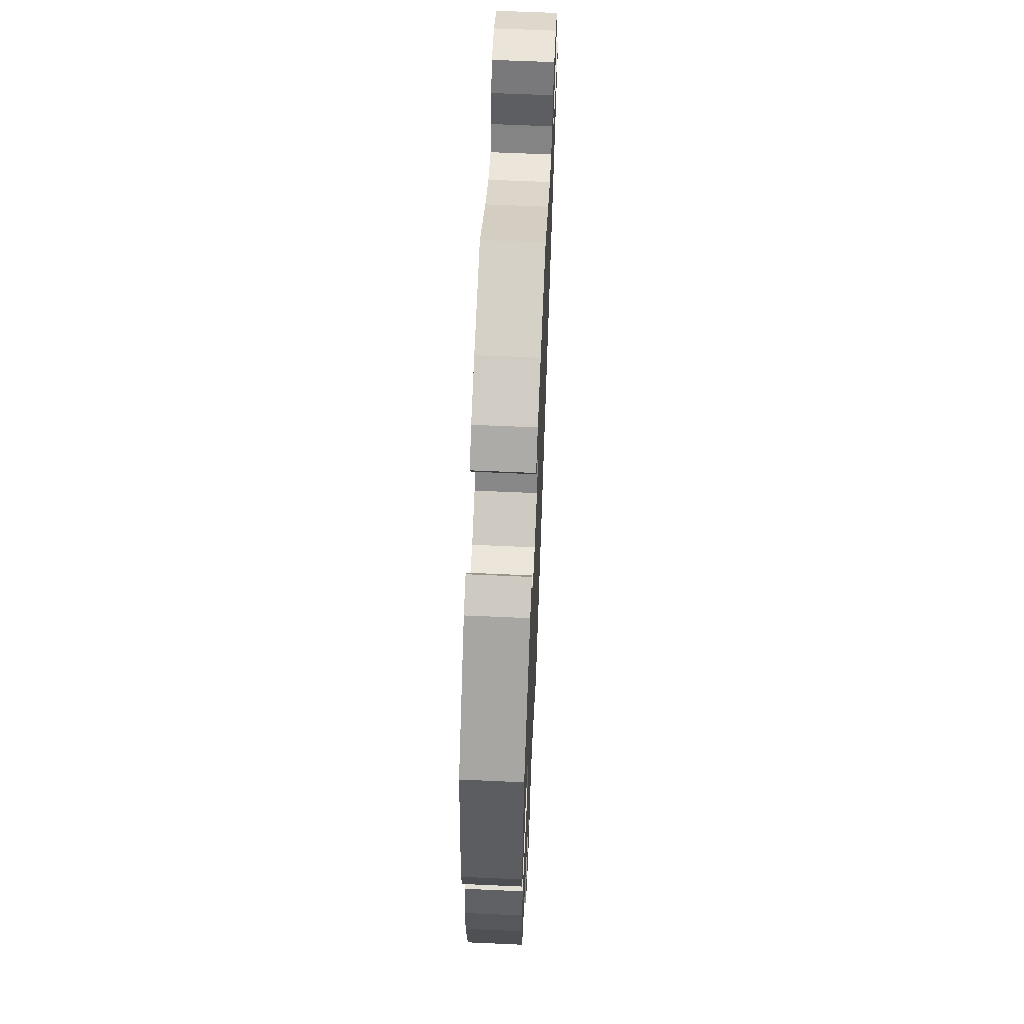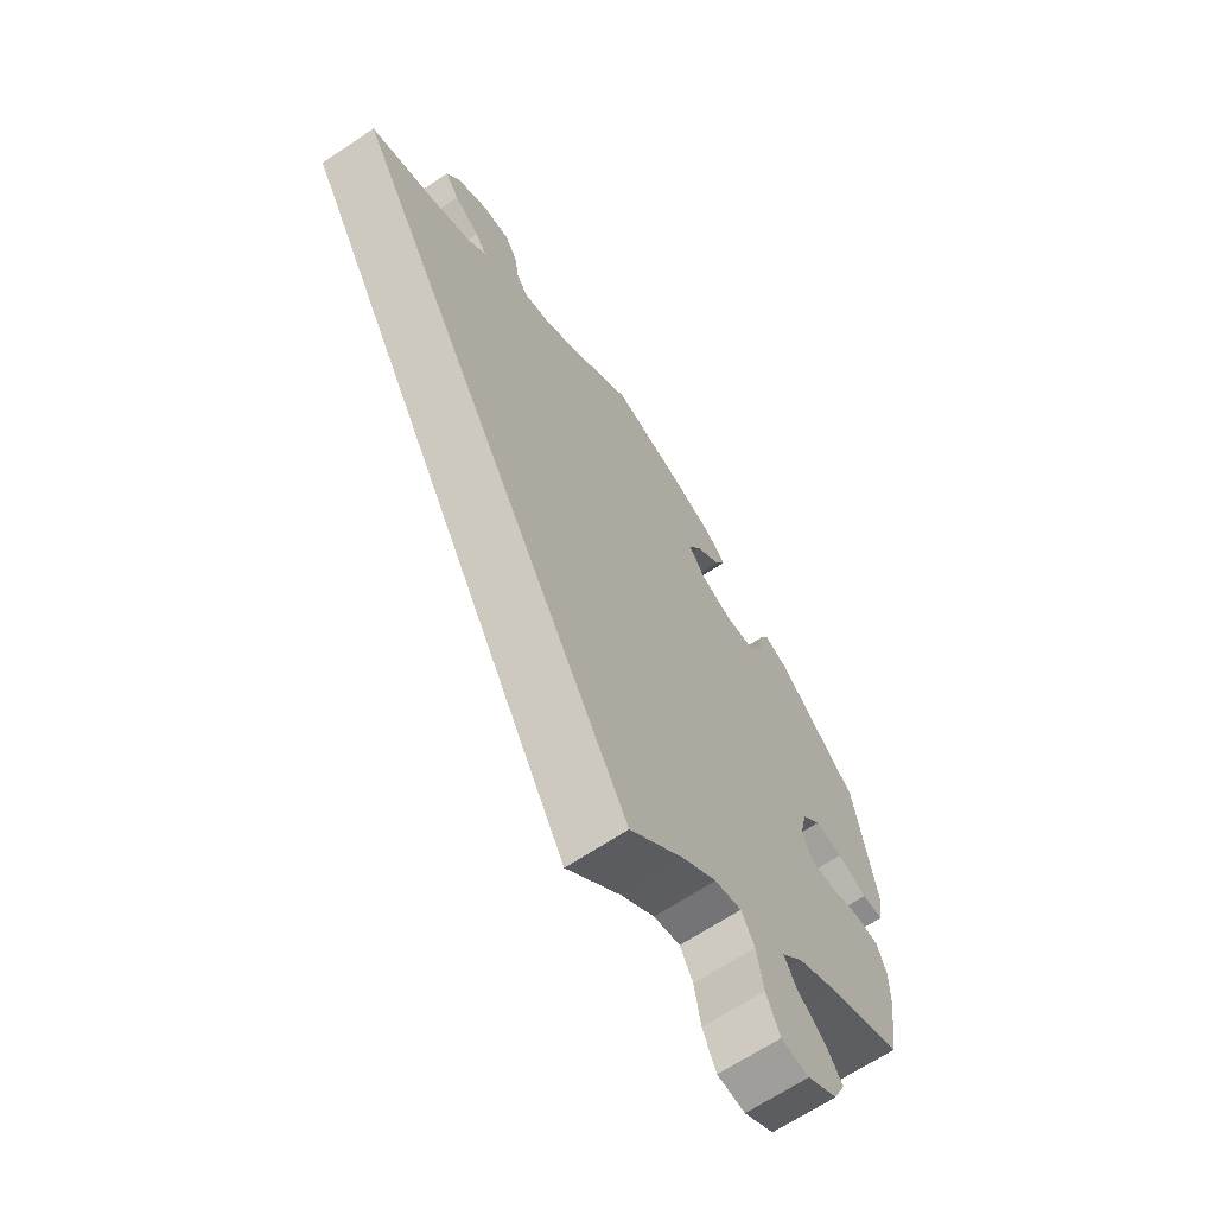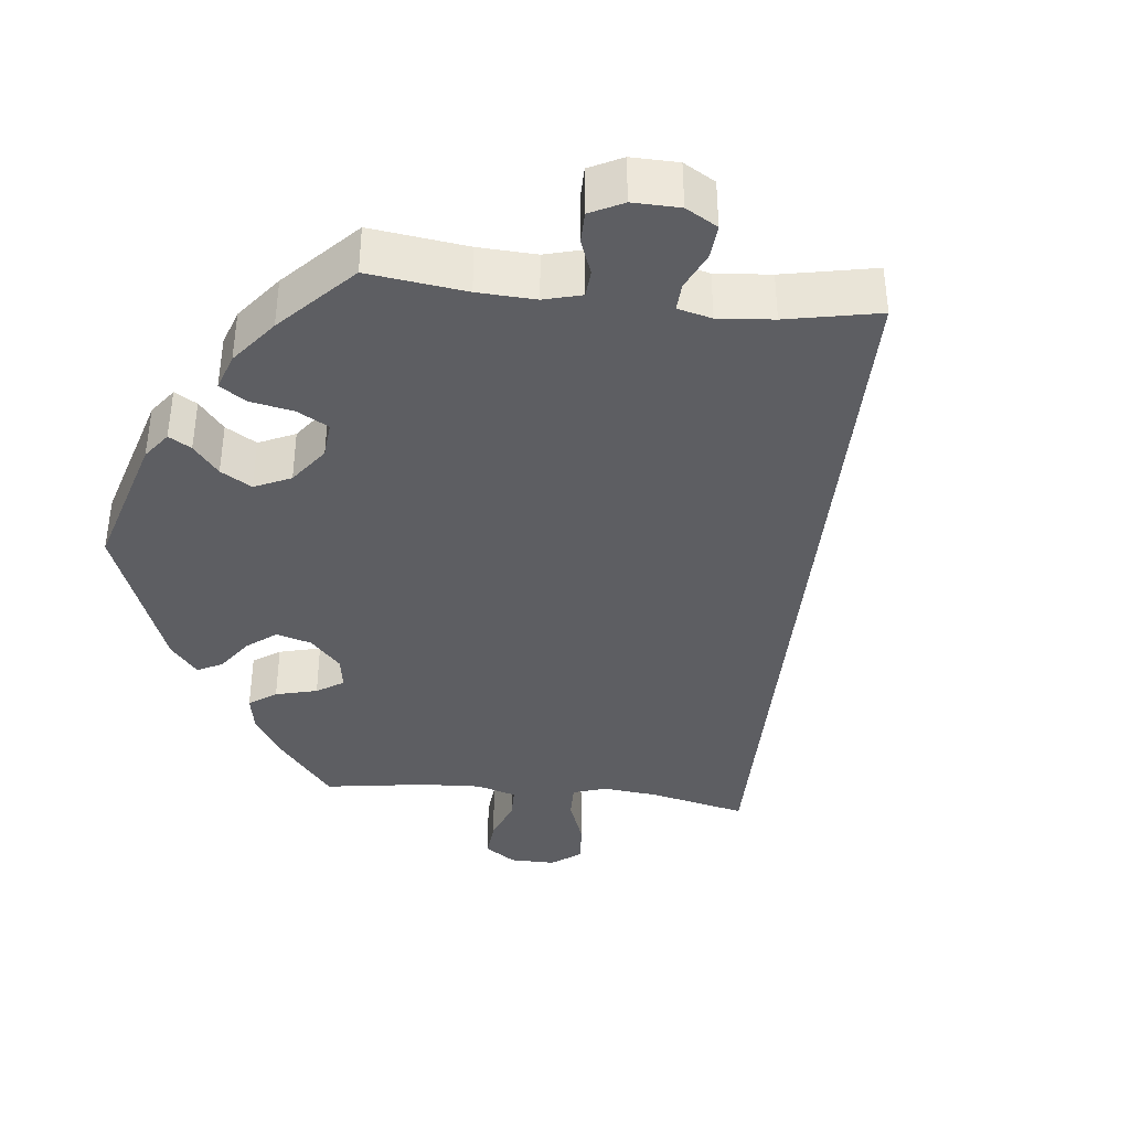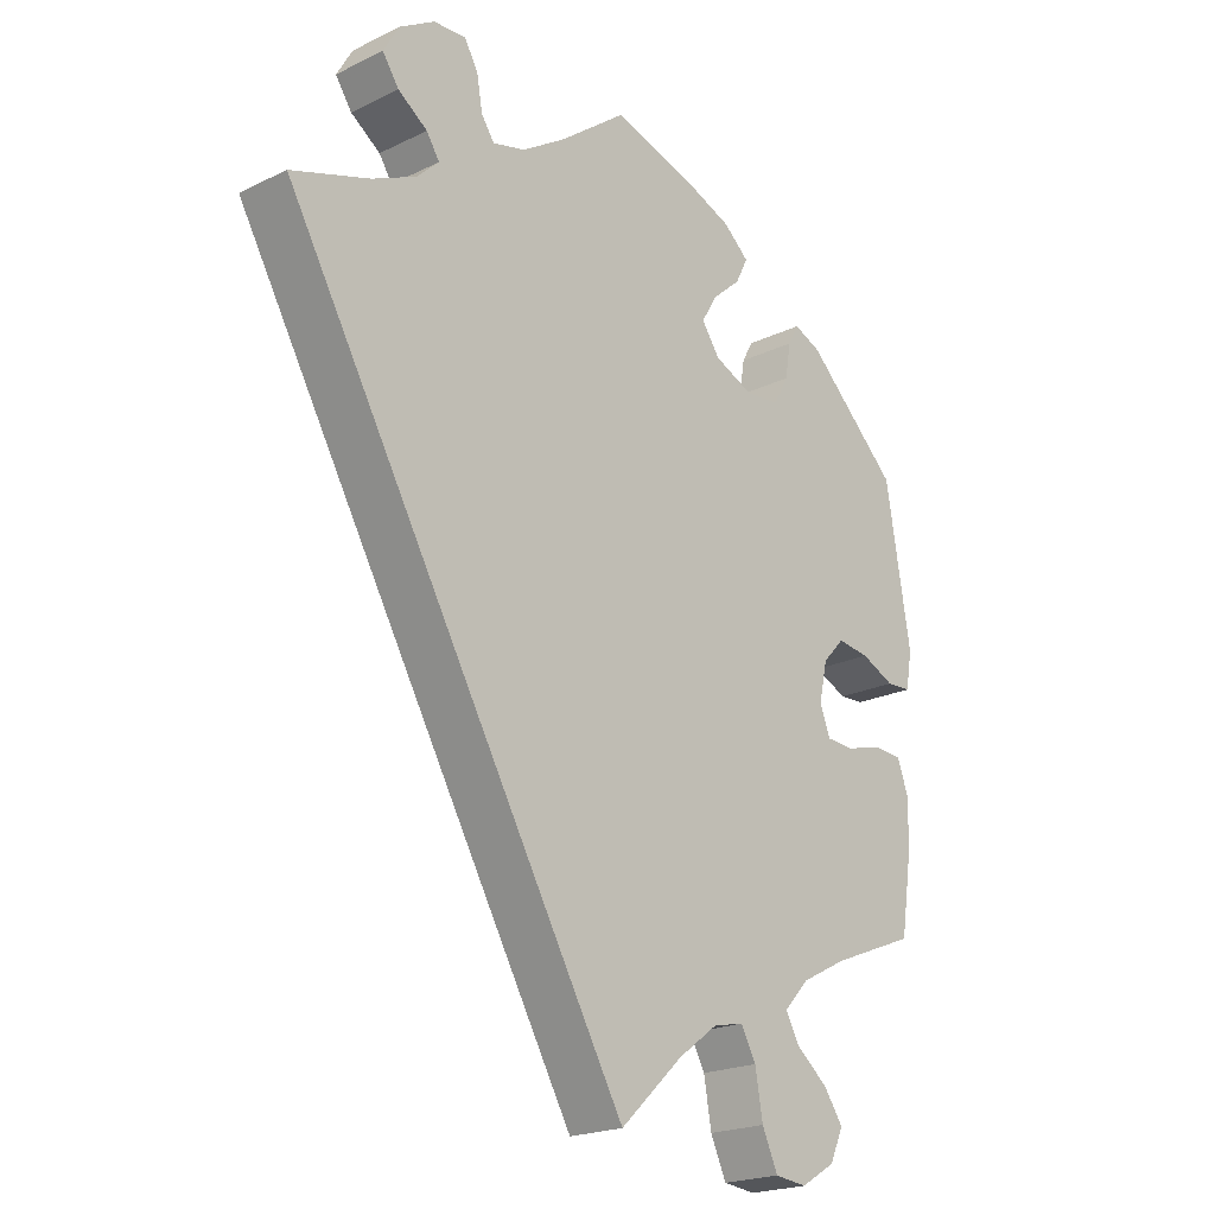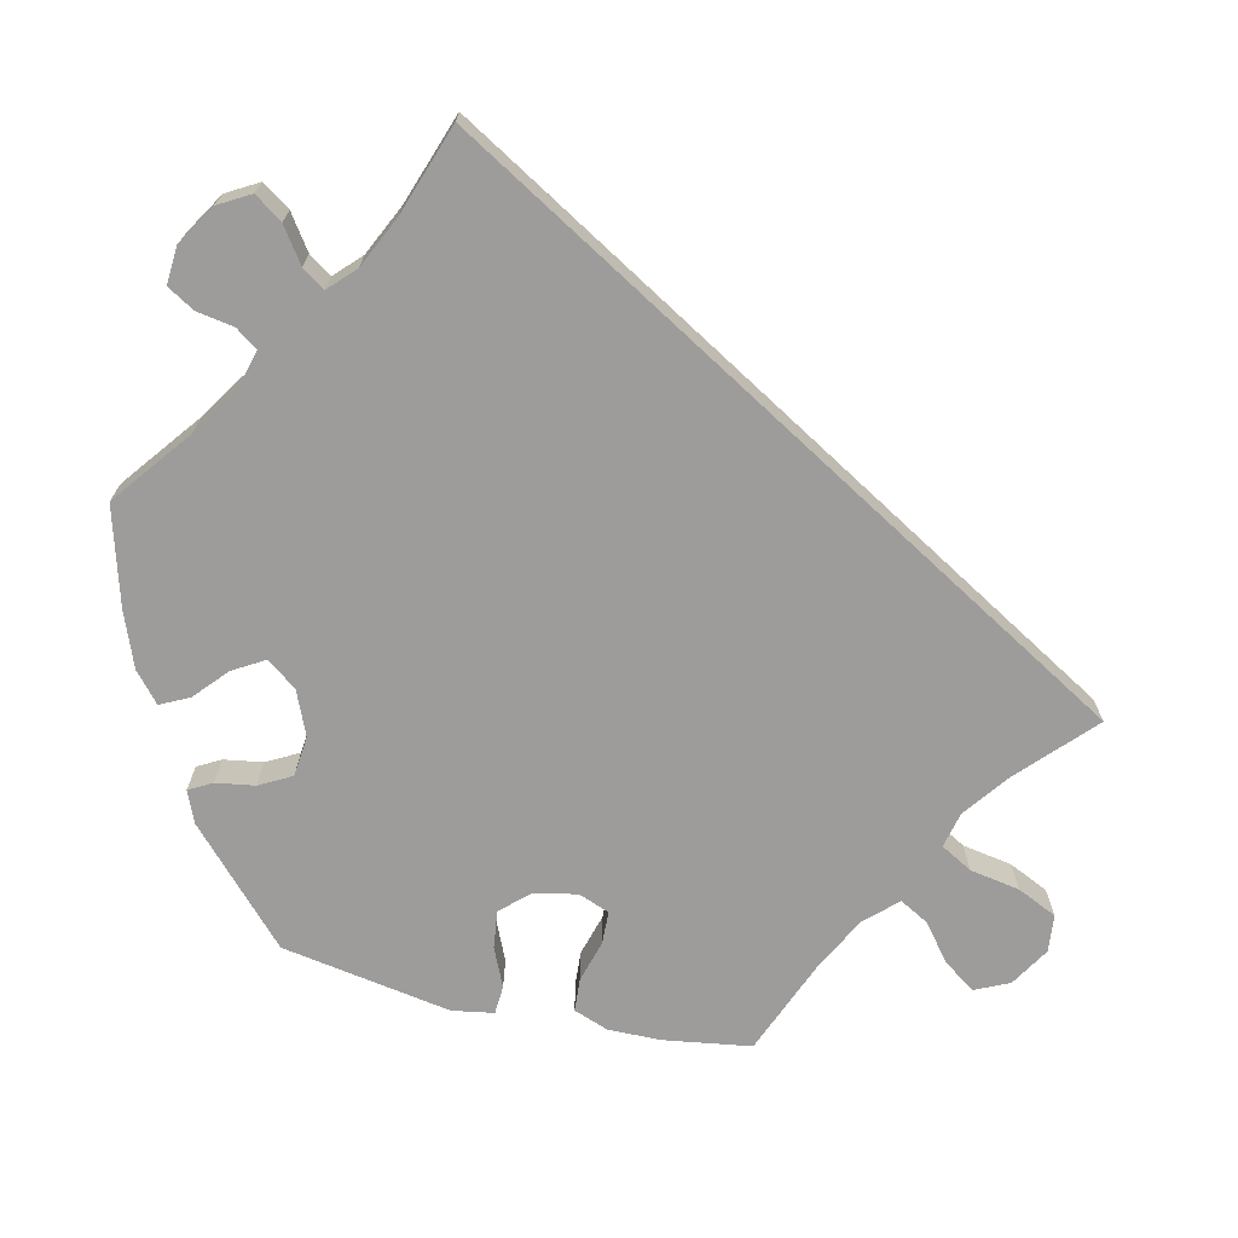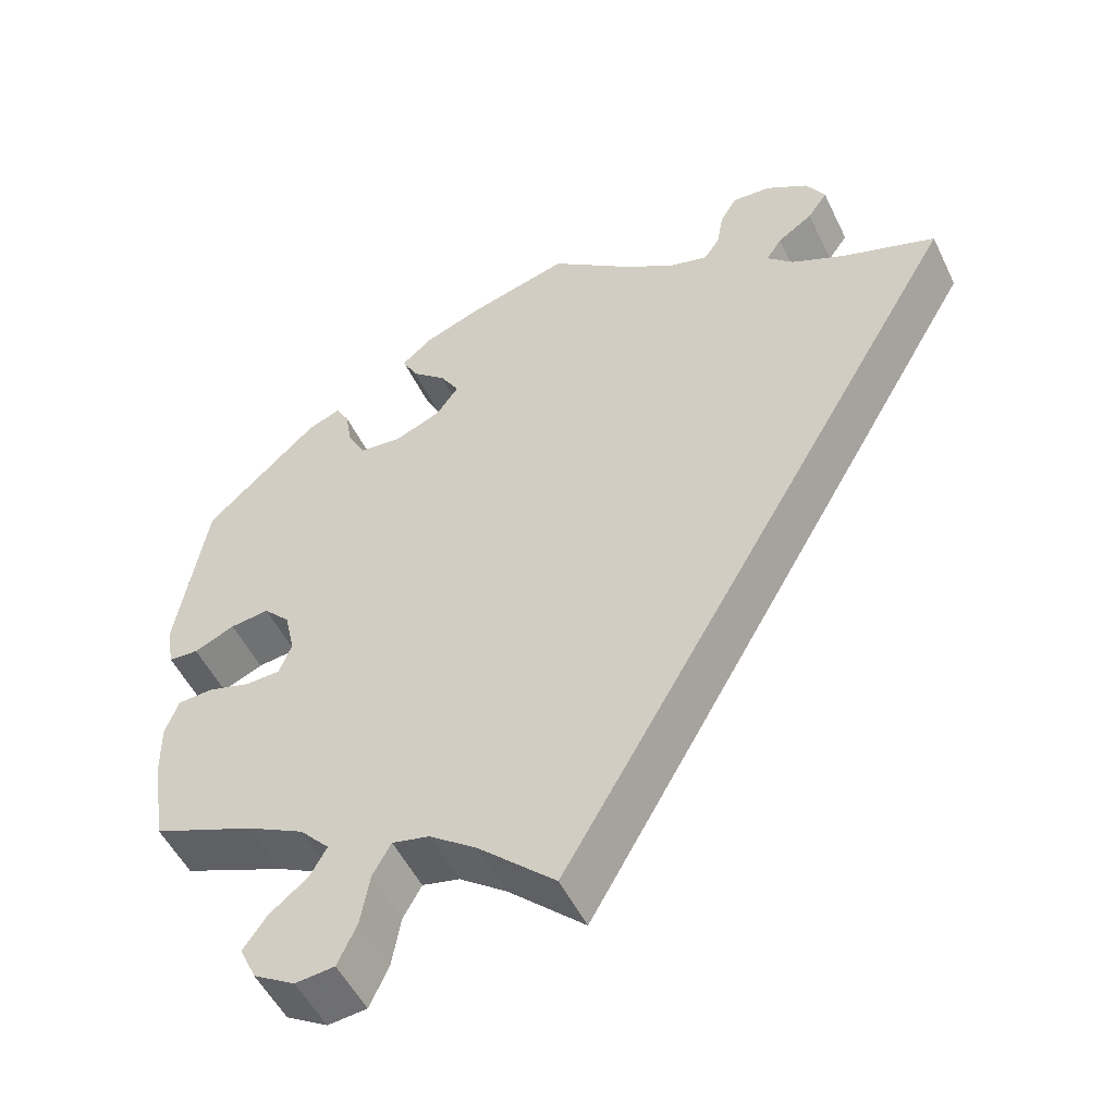
<metadata>
{"format":"obj","ext":"obj","renderer":"f3d","projection":"perspective","resolution":1024,"background":"white","views":[{"elev":62.4,"azim":-87.4,"up":"+Z"},{"elev":-66.3,"azim":123.9,"up":"+Z"},{"elev":-38.7,"azim":23.8,"up":"+Y"},{"elev":-21.0,"azim":131.0,"up":"+Z"},{"elev":-70.3,"azim":76.8,"up":"+Y"},{"elev":-51.7,"azim":25.3,"up":"+Z"}]}
</metadata>
<code>
v -0.365 0.07 0.416
v -0.325 0.07 0.433
v -0.309 0.07 0.404
v -0.301 0.07 0.355
v -0.279 0.07 0.315
v -0.228 0.07 0.31
v -0.172 0.07 0.334
v -0.145 0.07 0.372
v -0.168 0.07 0.411
v -0.21 0.07 0.448
v -0.228 0.07 0.484
v -0.191 0.07 0.516
v -0.122 0.07 0.543
v 0 0.07 0.578
v 0.099 0.07 0.502
v 0.161 0.07 0.462
v 0.209 0.07 0.449
v 0.228 0.07 0.477
v 0.236 0.07 0.524
v 0.256 0.07 0.558
v 0.303 0.07 0.555
v 0.354 0.07 0.524
v 0.377 0.07 0.484
v 0.353 0.07 0.449
v 0.31 0.07 0.419
v 0.291 0.07 0.39
v 0.323 0.07 0.359
v 0.387 0.07 0.329
v 0.501 0.07 0.29
v 0 0.07 -0.578
v -0.092 0.07 -0.492
v -0.149 0.07 -0.45
v -0.194 0.07 -0.44
v -0.216 0.07 -0.48
v -0.227 0.07 -0.543
v -0.25 0.07 -0.593
v -0.297 0.07 -0.598
v -0.347 0.07 -0.568
v -0.367 0.07 -0.525
v -0.339 0.07 -0.485
v -0.293 0.07 -0.448
v -0.273 0.07 -0.412
v -0.309 0.07 -0.373
v -0.377 0.07 -0.338
v -0.5 0.07 -0.289
v -0.517 0.07 -0.179
v -0.518 0.07 -0.113
v -0.502 0.07 -0.069
v -0.46 0.07 -0.066
v -0.407 0.07 -0.081
v -0.366 0.07 -0.079
v -0.351 0.07 -0.04
v -0.363 0.07 0.015
v -0.395 0.07 0.049
v -0.442 0.07 0.043
v -0.491 0.07 0.021
v -0.527 0.07 0.023
v -0.536 0.07 0.075
v -0.5 0.07 0.289
v -0.365 0 0.416
v -0.325 0 0.433
v -0.309 0 0.404
v -0.301 0 0.355
v -0.279 0 0.315
v -0.228 0 0.31
v -0.172 0 0.334
v -0.145 0 0.372
v -0.168 0 0.411
v -0.21 0 0.448
v -0.228 0 0.484
v -0.191 0 0.516
v -0.122 0 0.543
v 0 0 0.578
v 0.099 0 0.502
v 0.161 0 0.462
v 0.209 0 0.449
v 0.228 0 0.477
v 0.236 0 0.524
v 0.256 0 0.558
v 0.303 0 0.555
v 0.354 0 0.524
v 0.377 0 0.484
v 0.353 0 0.449
v 0.31 0 0.419
v 0.291 0 0.39
v 0.323 0 0.359
v 0.387 0 0.329
v 0.501 0 0.29
v 0 0 -0.578
v -0.092 0 -0.492
v -0.149 0 -0.45
v -0.194 0 -0.44
v -0.216 0 -0.48
v -0.227 0 -0.543
v -0.25 0 -0.593
v -0.297 0 -0.598
v -0.347 0 -0.568
v -0.367 0 -0.525
v -0.339 0 -0.485
v -0.293 0 -0.448
v -0.273 0 -0.412
v -0.309 0 -0.373
v -0.377 0 -0.338
v -0.5 0 -0.289
v -0.517 0 -0.179
v -0.518 0 -0.113
v -0.502 0 -0.069
v -0.46 0 -0.066
v -0.407 0 -0.081
v -0.366 0 -0.079
v -0.351 0 -0.04
v -0.363 0 0.015
v -0.395 0 0.049
v -0.442 0 0.043
v -0.491 0 0.021
v -0.527 0 0.023
v -0.536 0 0.075
v -0.5 0 0.289
f 55 56 57 58
f 54 55 58 59
f 53 54 59 1
f 47 48 49 50
f 47 50 51
f 44 45 46 47
f 43 44 47 51
f 42 43 51 52
f 38 39 40 41
f 38 41 42
f 37 38 42
f 34 35 36 37
f 33 34 37 42
f 32 33 42 52
f 28 29 30 31
f 27 28 31 32
f 26 27 32 52
f 22 23 24 25
f 18 19 20 21
f 17 18 21 22
f 12 13 14 15
f 12 15 16
f 9 10 11 12
f 8 9 12 16
f 7 8 16 17
f 1 2 3 4
f 1 4 5
f 53 1 5
f 52 53 5 6
f 17 22 25 26
f 17 26 52
f 6 7 17 52
f 117 116 115 114
f 118 117 114 113
f 60 118 113 112
f 109 108 107 106
f 110 109 106
f 106 105 104 103
f 110 106 103 102
f 111 110 102 101
f 100 99 98 97
f 101 100 97
f 101 97 96
f 96 95 94 93
f 101 96 93 92
f 111 101 92 91
f 90 89 88 87
f 91 90 87 86
f 111 91 86 85
f 84 83 82 81
f 80 79 78 77
f 81 80 77 76
f 74 73 72 71
f 75 74 71
f 71 70 69 68
f 75 71 68 67
f 76 75 67 66
f 63 62 61 60
f 64 63 60
f 64 60 112
f 65 64 112 111
f 85 84 81 76
f 111 85 76
f 111 76 66 65
f 1 60 61 2
f 2 61 62 3
f 3 62 63 4
f 4 63 64 5
f 5 64 65 6
f 6 65 66 7
f 7 66 67 8
f 8 67 68 9
f 9 68 69 10
f 10 69 70 11
f 11 70 71 12
f 12 71 72 13
f 13 72 73 14
f 14 73 74 15
f 15 74 75 16
f 16 75 76 17
f 17 76 77 18
f 18 77 78 19
f 19 78 79 20
f 20 79 80 21
f 21 80 81 22
f 22 81 82 23
f 23 82 83 24
f 24 83 84 25
f 25 84 85 26
f 26 85 86 27
f 27 86 87 28
f 28 87 88 29
f 29 88 89 30
f 30 89 90 31
f 31 90 91 32
f 32 91 92 33
f 33 92 93 34
f 34 93 94 35
f 35 94 95 36
f 36 95 96 37
f 37 96 97 38
f 38 97 98 39
f 39 98 99 40
f 40 99 100 41
f 41 100 101 42
f 42 101 102 43
f 43 102 103 44
f 44 103 104 45
f 45 104 105 46
f 46 105 106 47
f 47 106 107 48
f 48 107 108 49
f 49 108 109 50
f 50 109 110 51
f 51 110 111 52
f 52 111 112 53
f 53 112 113 54
f 54 113 114 55
f 55 114 115 56
f 56 115 116 57
f 57 116 117 58
f 58 117 118 59
f 59 118 60 1

</code>
